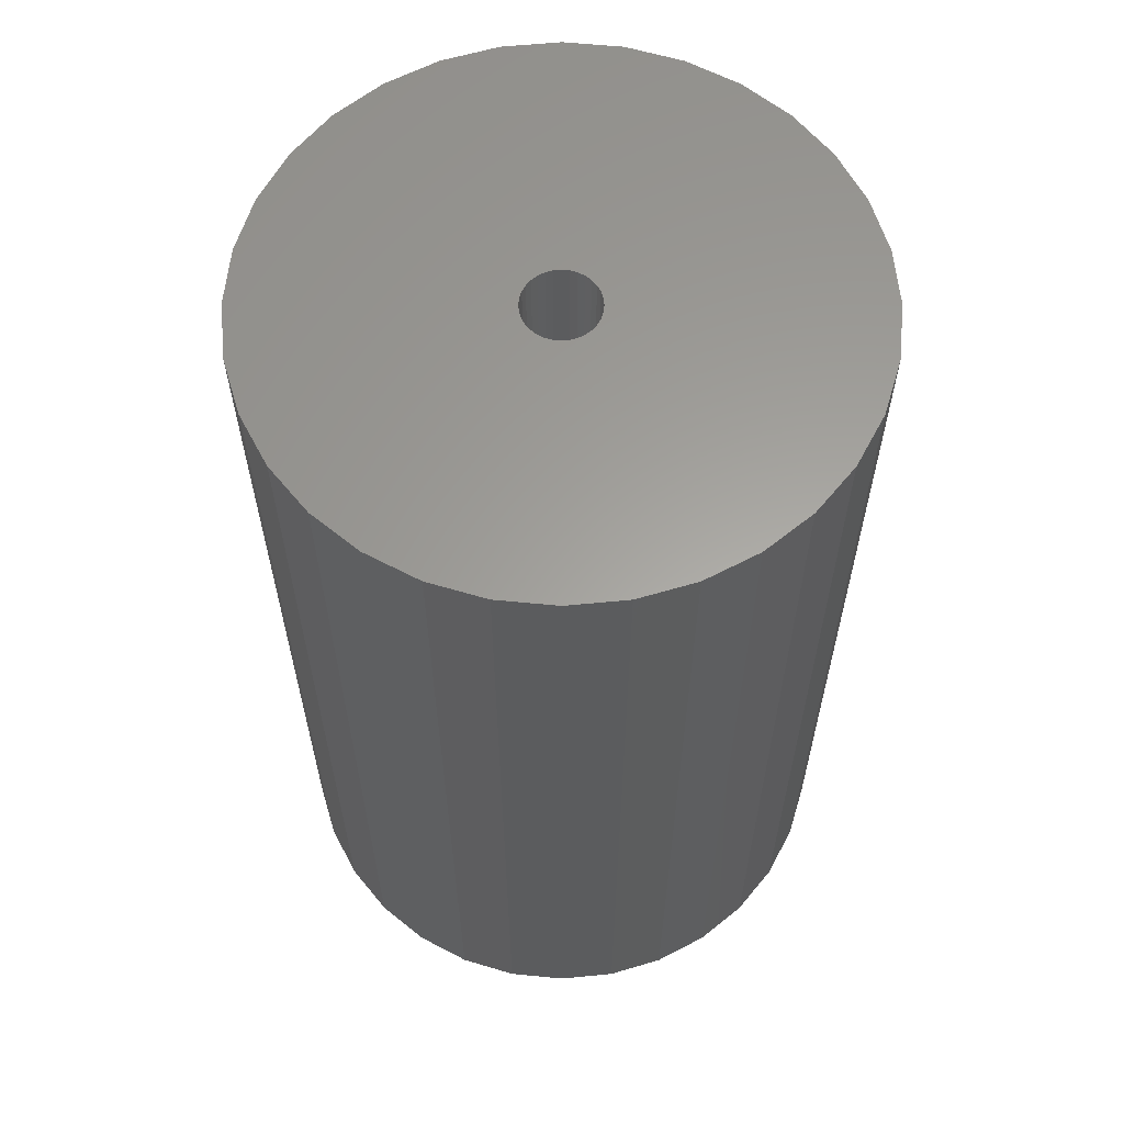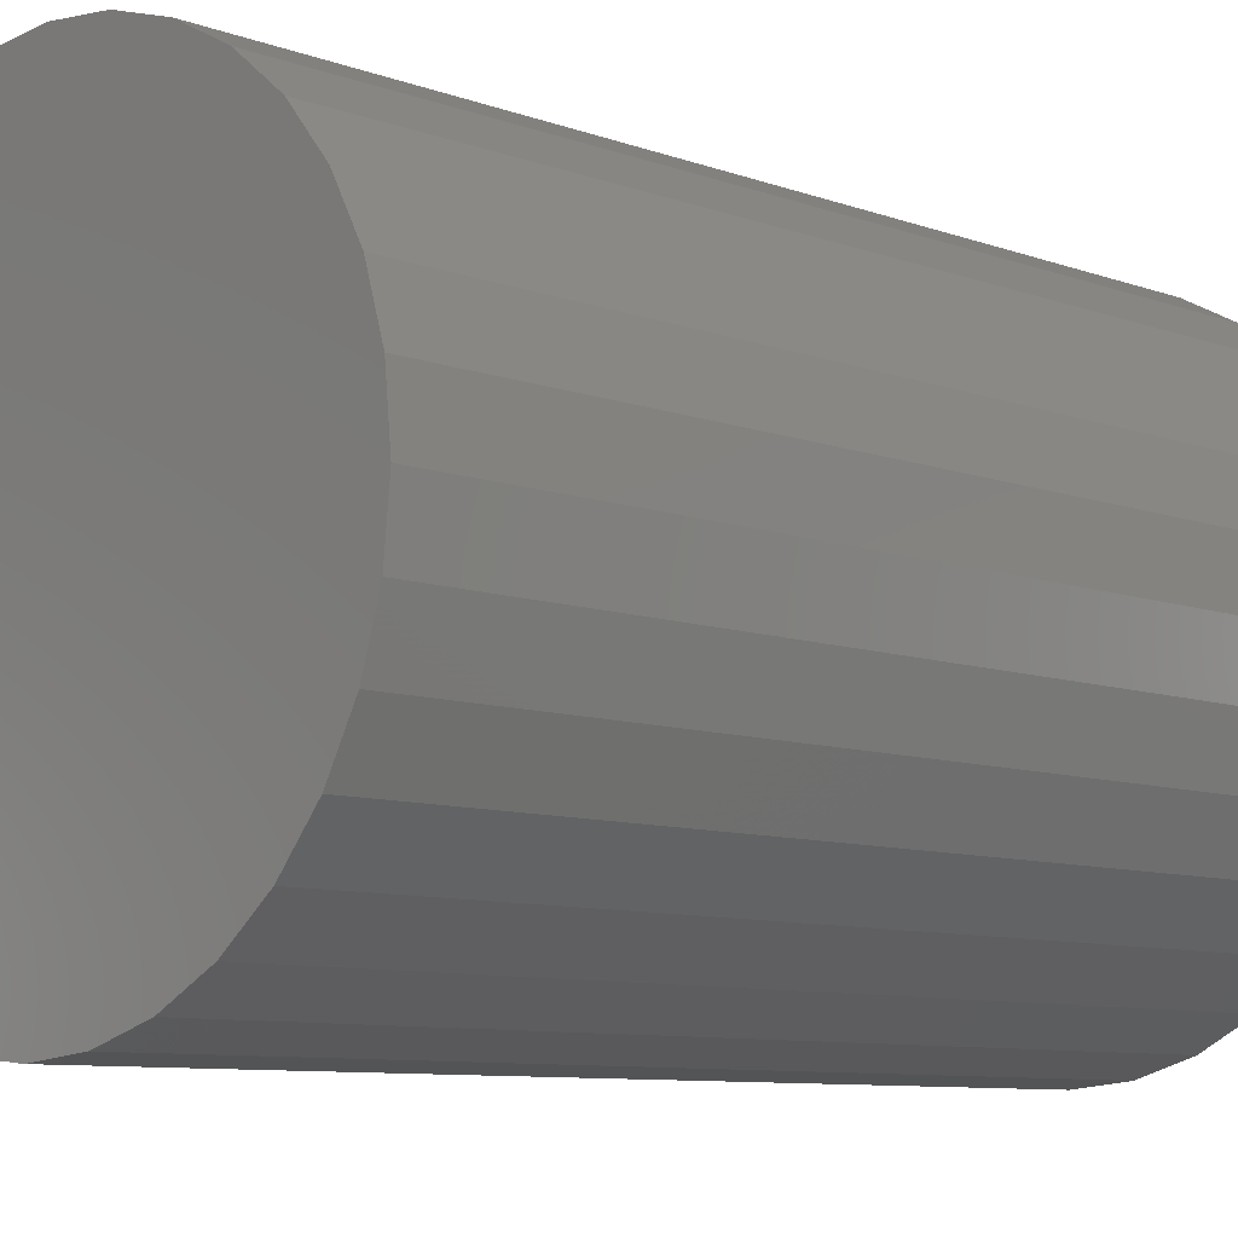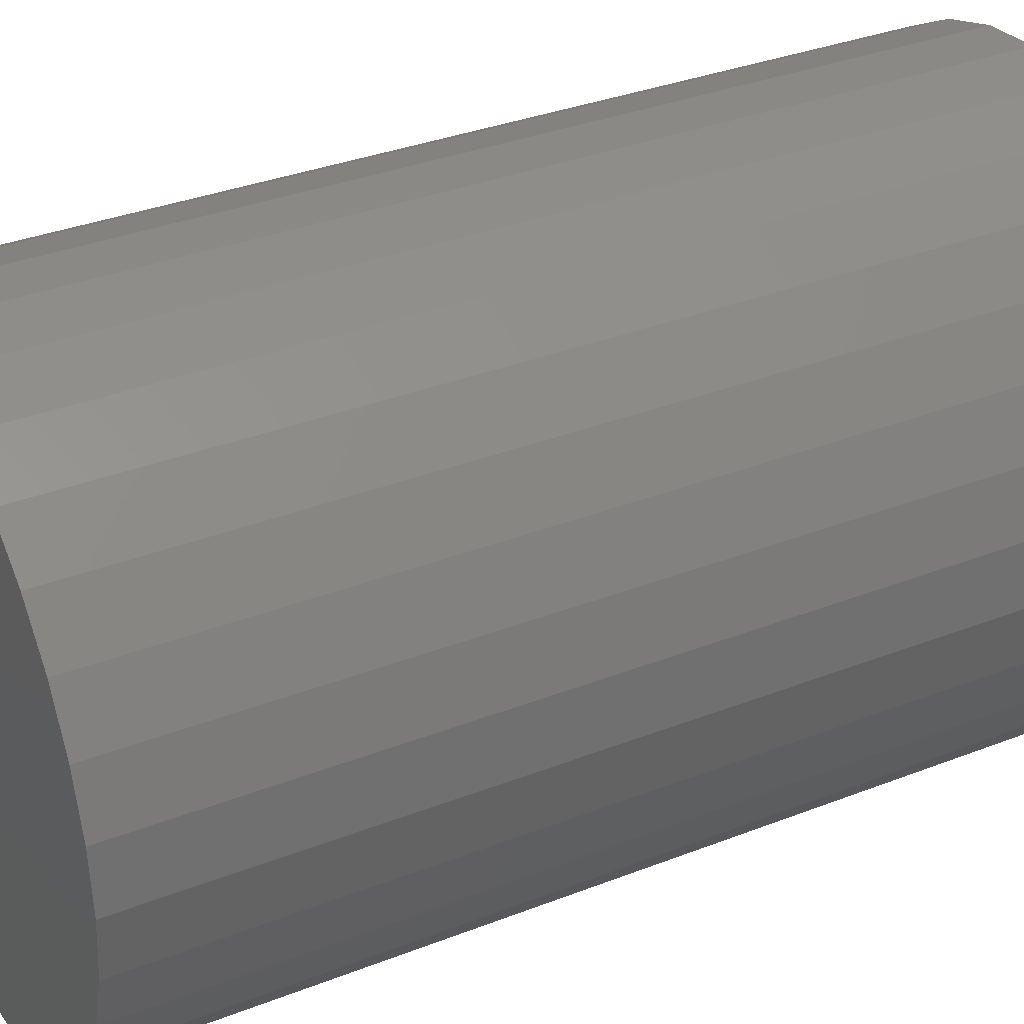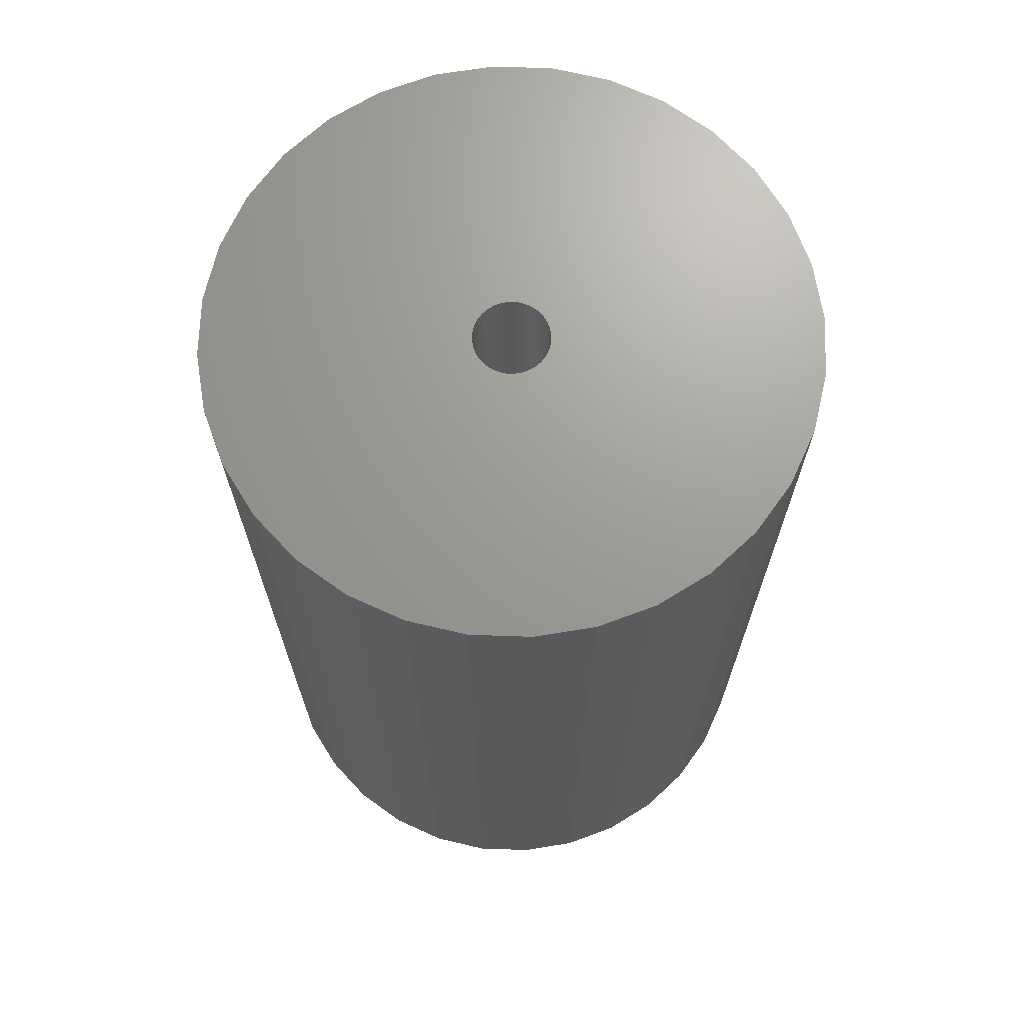
<metadata>
{"format":"stl","ext":"stl","renderer":"f3d","projection":"perspective","resolution":1024,"background":"white","views":[{"elev":61.3,"azim":-56.2,"up":"+Z"},{"elev":-8.4,"azim":-135.6,"up":"+Y"},{"elev":33.7,"azim":61.9,"up":"+Y"},{"elev":69.3,"azim":-71.1,"up":"+Z"}]}
</metadata>
<code>
# stl→obj: 256 verts, 508 faces
v 0.125 -0.02386 0.1094
v 0.04075 -0.007091 0.1094
v 0.1274 0 0.1094
v 0.04145 0 0.1094
v -0.1148 -0.02386 0.1094
v -0.03055 -0.007091 0.1094
v -0.02848 -0.01391 0.1094
v -0.02512 -0.02019 0.1094
v -0.0206 -0.0257 0.1094
v 0.03868 -0.01391 0.1094
v 0.03532 -0.02019 0.1094
v 0.0308 -0.0257 0.1094
v -0.1172 1.498e-17 0.1094
v -0.03055 0.007091 0.1094
v -0.03125 2.059e-17 0.1094
v 0.005099 0.03635 0.1094
v -0.1079 0.0468 0.1094
v -0.09658 0.06794 0.1094
v -0.08137 0.08647 0.1094
v -0.06284 0.1017 0.1094
v -0.0417 0.113 0.1094
v -0.01876 0.1199 0.1094
v 0.005099 0.1223 0.1094
v 0.02896 0.1199 0.1094
v 0.0519 0.113 0.1094
v 0.07304 0.1017 0.1094
v 0.09157 0.08647 0.1094
v 0.1068 0.06794 0.1094
v 0.1181 0.0468 0.1094
v 0.01219 0.03565 0.1094
v -0.001993 0.03565 0.1094
v -0.008811 0.03358 0.1094
v -0.0151 0.03022 0.1094
v -0.0206 0.0257 0.1094
v -0.1148 0.02386 0.1094
v -0.02512 0.02019 0.1094
v -0.02848 0.01391 0.1094
v -0.1079 -0.0468 0.1094
v -0.0151 -0.03022 0.1094
v -0.008811 -0.03358 0.1094
v -0.001993 -0.03565 0.1094
v 0.005099 -0.03635 0.1094
v -0.09658 -0.06794 0.1094
v 0.1181 -0.0468 0.1094
v 0.1068 -0.06794 0.1094
v 0.09157 -0.08647 0.1094
v 0.07304 -0.1017 0.1094
v 0.0519 -0.113 0.1094
v 0.02896 -0.1199 0.1094
v 0.005099 -0.1223 0.1094
v -0.01876 -0.1199 0.1094
v -0.0417 -0.113 0.1094
v -0.06284 -0.1017 0.1094
v -0.08137 -0.08647 0.1094
v 0.125 0.02386 0.1094
v 0.0308 0.0257 0.1094
v 0.02529 0.03022 0.1094
v 0.01901 0.03358 0.1094
v 0.04075 0.007091 0.1094
v 0.03868 0.01391 0.1094
v 0.03532 0.02019 0.1094
v 0.01219 -0.03565 0.1094
v 0.01901 -0.03358 0.1094
v 0.02529 -0.03022 0.1094
v 0.01219 -0.03565 0.8281
v 0.01901 -0.03358 0.8281
v 0.02529 -0.03022 0.8281
v 0.0308 -0.0257 0.8281
v 0.03532 -0.02019 0.8281
v 0.03868 -0.01391 0.8281
v 0.04075 -0.007091 0.8281
v 0.04145 -4.119e-17 0.8281
v 0.005099 -0.03635 0.8281
v -0.001993 -0.03565 0.8281
v -0.008811 -0.03358 0.8281
v -0.0151 -0.03022 0.8281
v -0.0206 -0.0257 0.8281
v -0.02512 -0.02019 0.8281
v -0.02848 -0.01391 0.8281
v -0.03055 -0.007091 0.8281
v -0.03125 2.059e-17 0.8281
v -0.001993 0.03565 0.8281
v -0.008811 0.03358 0.8281
v -0.0151 0.03022 0.8281
v -0.0206 0.0257 0.8281
v -0.02512 0.02019 0.8281
v -0.02848 0.01391 0.8281
v -0.03055 0.007091 0.8281
v 0.005099 0.03635 0.8281
v 0.01219 0.03565 0.8281
v 0.01901 0.03358 0.8281
v 0.02529 0.03022 0.8281
v 0.0308 0.0257 0.8281
v 0.03532 0.02019 0.8281
v 0.03868 0.01391 0.8281
v 0.04075 0.007091 0.8281
v 0.2934 0 0.8281
v -0.2812 -9.242e-17 0.8281
v -0.2757 -0.05606 0.8281
v 0.2879 0.05606 0.8281
v 0.2715 0.11 0.8281
v 0.245 0.1596 0.8281
v 0.2093 0.2032 0.8281
v 0.1657 0.2389 0.8281
v 0.116 0.2655 0.8281
v 0.06214 0.2818 0.8281
v 0.006086 0.2873 0.8281
v -0.04997 0.2818 0.8281
v -0.1039 0.2655 0.8281
v -0.1535 0.2389 0.8281
v -0.1971 0.2032 0.8281
v -0.2328 0.1596 0.8281
v -0.2594 0.11 0.8281
v -0.2757 0.05606 0.8281
v -0.2594 -0.11 0.8281
v -0.2328 -0.1596 0.8281
v -0.1971 -0.2032 0.8281
v -0.1535 -0.2389 0.8281
v -0.1039 -0.2655 0.8281
v -0.04997 -0.2818 0.8281
v 0.006086 -0.2873 0.8281
v 0.06214 -0.2818 0.8281
v 0.116 -0.2655 0.8281
v 0.1657 -0.2389 0.8281
v 0.2093 -0.2032 0.8281
v 0.245 -0.1596 0.8281
v 0.2715 -0.11 0.8281
v 0.2879 -0.05606 0.8281
v 0.2934 -3.256e-16 -0.07812
v 0.2879 -0.05606 -0.07812
v 0.2715 -0.11 -0.07812
v 0.245 -0.1596 -0.07812
v 0.2093 -0.2032 -0.07812
v 0.1657 -0.2389 -0.07812
v 0.116 -0.2655 -0.07812
v 0.06214 -0.2818 -0.07812
v 0.006086 -0.2873 -0.07812
v -0.04997 -0.2818 -0.07812
v -0.1039 -0.2655 -0.07812
v -0.1535 -0.2389 -0.07812
v -0.1971 -0.2032 -0.07812
v -0.2328 -0.1596 -0.07812
v -0.2594 -0.11 -0.07812
v -0.2757 -0.05606 -0.07812
v -0.2812 -2.2e-16 -0.07812
v -0.2757 0.05606 -0.07812
v -0.2594 0.11 -0.07812
v -0.2328 0.1596 -0.07812
v -0.1971 0.2032 -0.07812
v -0.1535 0.2389 -0.07812
v -0.1039 0.2655 -0.07812
v -0.04997 0.2818 -0.07812
v 0.006086 0.2873 -0.07812
v 0.06214 0.2818 -0.07812
v 0.116 0.2655 -0.07812
v 0.1657 0.2389 -0.07812
v 0.2093 0.2032 -0.07812
v 0.245 0.1596 -0.07812
v 0.2715 0.11 -0.07812
v 0.2879 0.05606 -0.07812
v 0.1274 -2.995e-17 0.7422
v 0.125 -0.02386 0.7422
v 0.1181 -0.0468 0.7422
v 0.1068 -0.06794 0.7422
v 0.09157 -0.08647 0.7422
v 0.07304 -0.1017 0.7422
v 0.0519 -0.113 0.7422
v 0.02896 -0.1199 0.7422
v 0.005099 -0.1223 0.7422
v -0.01876 -0.1199 0.7422
v -0.0417 -0.113 0.7422
v -0.06284 -0.1017 0.7422
v -0.08137 -0.08647 0.7422
v -0.09658 -0.06794 0.7422
v -0.1079 -0.0468 0.7422
v -0.1148 -0.02386 0.7422
v -0.1172 1.498e-17 0.7422
v -0.1148 0.02386 0.7422
v -0.1079 0.0468 0.7422
v -0.09658 0.06794 0.7422
v -0.08137 0.08647 0.7422
v -0.06284 0.1017 0.7422
v -0.0417 0.113 0.7422
v -0.01876 0.1199 0.7422
v 0.005099 0.1223 0.7422
v 0.02896 0.1199 0.7422
v 0.0519 0.113 0.7422
v 0.07304 0.1017 0.7422
v 0.09157 0.08647 0.7422
v 0.1068 0.06794 0.7422
v 0.1181 0.0468 0.7422
v 0.125 0.02386 0.7422
v -0.18 0.07707 0.7422
v -0.1614 -0.1119 0.7422
v 0.1922 0.07707 0.7422
v 0.1735 -0.1119 0.7422
v 0.1485 -0.1424 0.7422
v -0.1363 0.1424 0.7422
v -0.1058 0.1675 0.7422
v -0.07099 0.1861 0.7422
v -0.03321 0.1975 0.7422
v 0.006086 0.2014 0.7422
v 0.04538 0.1975 0.7422
v 0.08316 0.1861 0.7422
v 0.118 0.1675 0.7422
v 0.1485 0.1424 0.7422
v -0.1614 0.1119 0.7422
v 0.118 -0.1675 0.7422
v 0.08316 -0.1861 0.7422
v 0.04538 -0.1975 0.7422
v 0.006086 -0.2014 0.7422
v -0.03321 -0.1975 0.7422
v -0.07099 -0.1861 0.7422
v -0.1058 -0.1675 0.7422
v -0.1363 -0.1424 0.7422
v -0.1953 -6.478e-17 0.7422
v -0.1914 0.03929 0.7422
v -0.1914 -0.03929 0.7422
v -0.18 -0.07707 0.7422
v 0.1735 0.1119 0.7422
v 0.2075 0 0.7422
v 0.2036 0.03929 0.7422
v 0.2036 -0.03929 0.7422
v 0.1922 -0.07707 0.7422
v 0.006086 -0.2014 0.007812
v 0.04538 -0.1975 0.007812
v 0.08316 -0.1861 0.007812
v 0.118 -0.1675 0.007812
v 0.1485 -0.1424 0.007812
v 0.1735 -0.1119 0.007812
v 0.1922 -0.07707 0.007812
v 0.2036 -0.03929 0.007812
v 0.2075 -4.933e-17 0.007812
v -0.03321 -0.1975 0.007812
v -0.07099 -0.1861 0.007812
v -0.1058 -0.1675 0.007812
v -0.1363 -0.1424 0.007812
v -0.1614 -0.1119 0.007812
v -0.18 -0.07707 0.007812
v -0.1914 -0.03929 0.007812
v -0.1953 -6.478e-17 0.007812
v 0.006086 0.2014 0.007812
v -0.03321 0.1975 0.007812
v -0.07099 0.1861 0.007812
v -0.1058 0.1675 0.007812
v -0.1363 0.1424 0.007812
v -0.1614 0.1119 0.007812
v -0.18 0.07707 0.007812
v -0.1914 0.03929 0.007812
v 0.04538 0.1975 0.007812
v 0.08316 0.1861 0.007812
v 0.118 0.1675 0.007812
v 0.1485 0.1424 0.007812
v 0.1735 0.1119 0.007812
v 0.1922 0.07707 0.007812
v 0.2036 0.03929 0.007812
f 1 2 3
f 2 4 3
f 5 6 7
f 5 7 8
f 9 5 8
f 10 2 1
f 11 10 1
f 1 12 11
f 13 14 15
f 13 15 6
f 13 6 5
f 16 17 18
f 16 18 19
f 16 19 20
f 16 20 21
f 16 21 22
f 16 22 23
f 16 23 24
f 16 24 25
f 16 25 26
f 16 26 27
f 16 27 28
f 16 28 29
f 16 29 30
f 17 16 31
f 17 31 32
f 17 32 33
f 17 33 34
f 17 34 35
f 35 34 36
f 35 36 37
f 35 37 14
f 35 14 13
f 38 5 9
f 38 9 39
f 38 39 40
f 38 40 41
f 38 41 42
f 38 42 43
f 42 44 45
f 42 45 46
f 42 46 47
f 42 47 48
f 42 48 49
f 42 49 50
f 42 50 51
f 42 51 52
f 42 52 53
f 42 53 54
f 42 54 43
f 29 55 56
f 29 56 57
f 29 57 58
f 29 58 30
f 55 3 4
f 55 4 59
f 55 59 60
f 55 60 61
f 55 61 56
f 44 42 62
f 44 62 63
f 44 63 64
f 44 64 12
f 44 12 1
f 42 65 62
f 62 65 66
f 62 66 63
f 63 66 67
f 63 67 64
f 64 67 68
f 64 68 12
f 12 68 69
f 12 69 11
f 11 69 70
f 11 70 10
f 10 70 71
f 10 71 2
f 2 71 72
f 2 72 4
f 65 42 73
f 73 42 41
f 73 41 74
f 74 41 40
f 74 40 75
f 75 40 39
f 75 39 76
f 76 39 9
f 76 9 77
f 77 9 8
f 77 8 78
f 78 8 7
f 78 7 79
f 79 7 6
f 79 6 80
f 80 6 15
f 80 15 81
f 16 82 31
f 31 82 83
f 31 83 32
f 32 83 84
f 32 84 33
f 33 84 85
f 33 85 34
f 34 85 86
f 34 86 36
f 36 86 87
f 36 87 37
f 37 87 88
f 37 88 14
f 14 88 81
f 14 81 15
f 82 16 89
f 89 16 30
f 89 30 90
f 90 30 58
f 90 58 91
f 91 58 57
f 91 57 92
f 92 57 56
f 92 56 93
f 93 56 61
f 93 61 94
f 94 61 60
f 94 60 95
f 95 60 59
f 95 59 96
f 96 59 4
f 96 4 72
f 97 72 71
f 98 99 80
f 98 80 81
f 98 81 88
f 89 90 100
f 89 100 101
f 89 101 102
f 89 102 103
f 89 103 104
f 89 104 105
f 89 105 106
f 89 106 107
f 89 107 108
f 89 108 109
f 89 109 110
f 89 110 111
f 89 111 112
f 89 112 113
f 89 113 114
f 114 98 88
f 114 88 87
f 114 87 86
f 114 86 85
f 114 85 84
f 114 84 83
f 114 83 82
f 114 82 89
f 99 115 73
f 99 73 74
f 99 74 75
f 99 75 76
f 99 76 77
f 99 77 78
f 99 78 79
f 99 79 80
f 73 115 116
f 73 116 117
f 73 117 118
f 73 118 119
f 73 119 120
f 73 120 121
f 73 121 122
f 73 122 123
f 73 123 124
f 73 124 125
f 73 125 126
f 73 126 127
f 73 127 128
f 100 90 91
f 100 91 92
f 100 92 93
f 100 93 94
f 100 94 95
f 100 95 96
f 100 96 72
f 100 72 97
f 128 97 71
f 128 71 70
f 128 70 69
f 128 69 68
f 128 68 67
f 128 67 66
f 128 66 65
f 128 65 73
f 129 97 130
f 130 97 128
f 130 128 131
f 131 128 127
f 131 127 132
f 132 127 126
f 132 126 133
f 133 126 125
f 133 125 134
f 134 125 124
f 134 124 135
f 135 124 123
f 135 123 136
f 136 123 122
f 136 122 137
f 137 122 121
f 137 121 138
f 138 121 120
f 138 120 139
f 139 120 119
f 139 119 140
f 140 119 118
f 140 118 141
f 141 118 117
f 141 117 142
f 142 117 116
f 142 116 143
f 143 116 115
f 143 115 144
f 144 115 99
f 144 99 145
f 145 99 98
f 145 98 146
f 146 98 114
f 146 114 147
f 147 114 113
f 147 113 148
f 148 113 112
f 148 112 149
f 149 112 111
f 149 111 150
f 150 111 110
f 150 110 151
f 151 110 109
f 151 109 152
f 152 109 108
f 152 108 153
f 153 108 107
f 153 107 154
f 154 107 106
f 154 106 155
f 155 106 105
f 155 105 156
f 156 105 104
f 156 104 157
f 157 104 103
f 157 103 158
f 158 103 102
f 158 102 159
f 159 102 101
f 159 101 160
f 160 101 100
f 160 100 129
f 129 100 97
f 153 154 152
f 137 138 136
f 136 138 139
f 136 139 135
f 135 139 140
f 135 140 134
f 134 140 141
f 134 141 133
f 133 141 142
f 133 142 132
f 132 142 143
f 132 143 131
f 131 143 144
f 131 144 130
f 130 144 145
f 130 145 129
f 129 145 146
f 129 146 160
f 160 146 147
f 160 147 159
f 159 147 148
f 159 148 158
f 158 148 149
f 158 149 157
f 157 149 150
f 157 150 156
f 156 150 151
f 156 151 155
f 155 151 152
f 155 152 154
f 3 161 1
f 1 161 162
f 1 162 44
f 44 162 163
f 44 163 45
f 45 163 164
f 45 164 46
f 46 164 165
f 46 165 47
f 47 165 166
f 47 166 48
f 48 166 167
f 48 167 49
f 49 167 168
f 49 168 50
f 50 168 169
f 50 169 51
f 51 169 170
f 51 170 52
f 52 170 171
f 52 171 53
f 53 171 172
f 53 172 54
f 54 172 173
f 54 173 43
f 43 173 174
f 43 174 38
f 38 174 175
f 38 175 5
f 5 175 176
f 5 176 13
f 13 176 177
f 13 177 35
f 35 177 178
f 35 178 17
f 17 178 179
f 17 179 18
f 18 179 180
f 18 180 19
f 19 180 181
f 19 181 20
f 20 181 182
f 20 182 21
f 21 182 183
f 21 183 22
f 22 183 184
f 22 184 23
f 23 184 185
f 23 185 24
f 24 185 186
f 24 186 25
f 25 186 187
f 25 187 26
f 26 187 188
f 26 188 27
f 27 188 189
f 27 189 28
f 28 189 190
f 28 190 29
f 29 190 191
f 29 191 55
f 55 191 192
f 55 192 3
f 3 192 161
f 180 193 181
f 171 194 172
f 195 190 189
f 196 167 166
f 167 196 197
f 168 167 197
f 185 198 199
f 185 199 200
f 185 200 201
f 185 201 202
f 185 202 203
f 185 203 204
f 185 204 205
f 185 205 206
f 185 206 186
f 198 185 184
f 198 184 183
f 198 183 207
f 169 168 197
f 169 197 208
f 169 208 209
f 169 209 210
f 169 210 211
f 169 211 212
f 169 212 213
f 169 213 214
f 169 214 215
f 215 194 171
f 215 171 170
f 215 170 169
f 183 182 207
f 207 182 181
f 207 181 193
f 177 216 178
f 178 216 217
f 178 217 179
f 179 217 193
f 179 193 180
f 175 218 176
f 176 218 216
f 176 216 177
f 172 194 173
f 173 194 219
f 173 219 174
f 174 219 218
f 174 218 175
f 186 206 187
f 187 206 220
f 187 220 188
f 188 220 195
f 188 195 189
f 161 192 221
f 221 192 191
f 221 191 222
f 222 191 190
f 222 190 195
f 163 162 223
f 223 162 161
f 223 161 221
f 166 165 196
f 196 165 164
f 196 164 224
f 224 164 163
f 224 163 223
f 225 210 226
f 226 210 209
f 226 209 227
f 227 209 208
f 227 208 228
f 228 208 197
f 228 197 229
f 229 197 196
f 229 196 230
f 230 196 224
f 230 224 231
f 231 224 223
f 231 223 232
f 232 223 221
f 232 221 233
f 210 225 211
f 211 225 234
f 211 234 212
f 212 234 235
f 212 235 213
f 213 235 236
f 213 236 214
f 214 236 237
f 214 237 215
f 215 237 238
f 215 238 194
f 194 238 239
f 194 239 219
f 219 239 240
f 219 240 218
f 218 240 241
f 218 241 216
f 242 201 243
f 243 201 200
f 243 200 244
f 244 200 199
f 244 199 245
f 245 199 198
f 245 198 246
f 246 198 207
f 246 207 247
f 247 207 193
f 247 193 248
f 248 193 217
f 248 217 249
f 249 217 216
f 249 216 241
f 201 242 202
f 202 242 250
f 202 250 203
f 203 250 251
f 203 251 204
f 204 251 252
f 204 252 205
f 205 252 253
f 205 253 206
f 206 253 254
f 206 254 220
f 220 254 255
f 220 255 195
f 195 255 256
f 195 256 222
f 222 256 233
f 222 233 221
f 243 250 242
f 250 243 244
f 250 244 251
f 227 234 226
f 226 234 225
f 251 244 252
f 252 244 245
f 252 245 253
f 253 245 246
f 253 246 254
f 254 246 247
f 254 247 255
f 255 247 248
f 255 248 256
f 256 248 249
f 256 249 233
f 233 249 241
f 233 241 232
f 232 241 240
f 232 240 231
f 231 240 239
f 231 239 230
f 230 239 238
f 230 238 229
f 229 238 237
f 229 237 228
f 228 237 236
f 228 236 227
f 227 236 235
f 227 235 234

</code>
